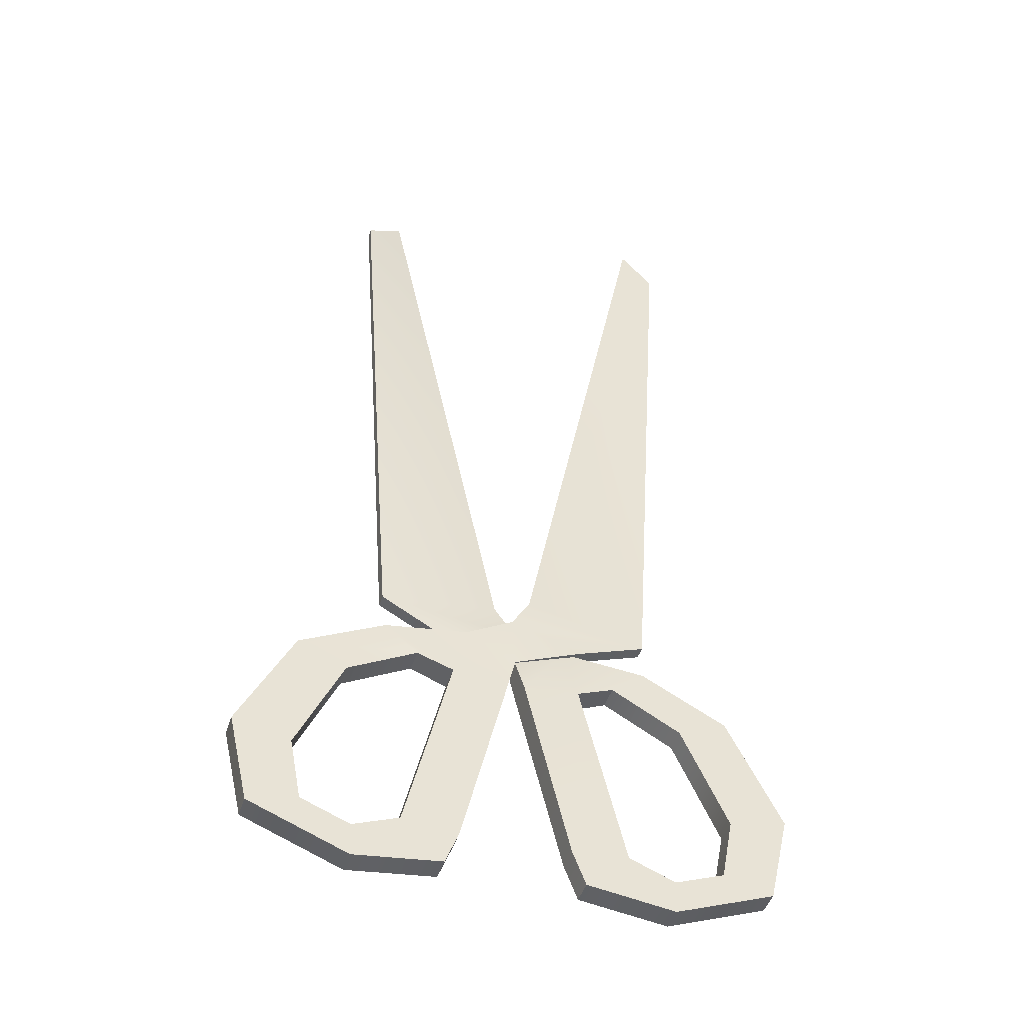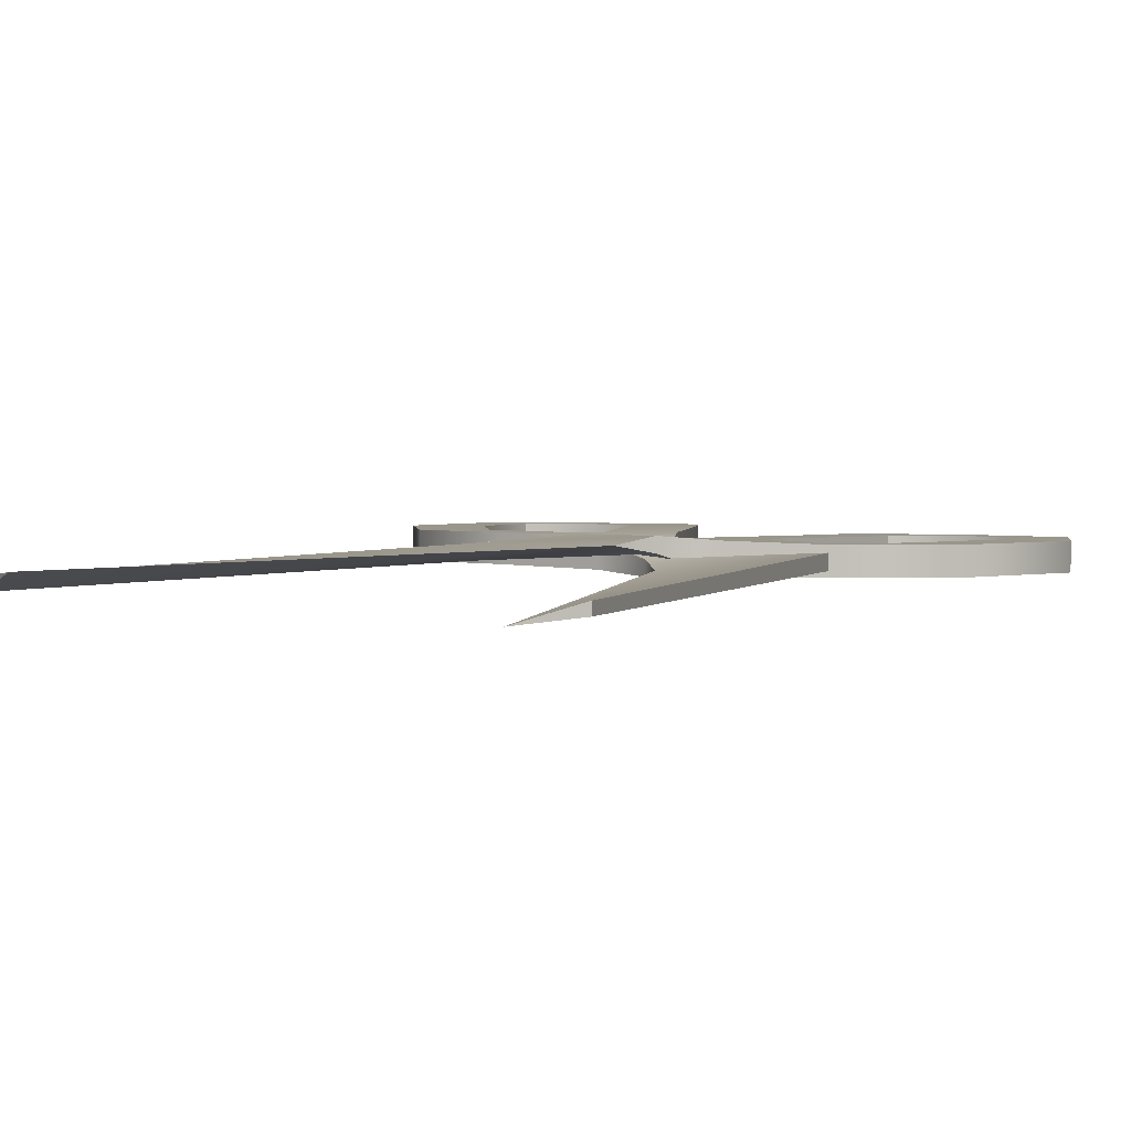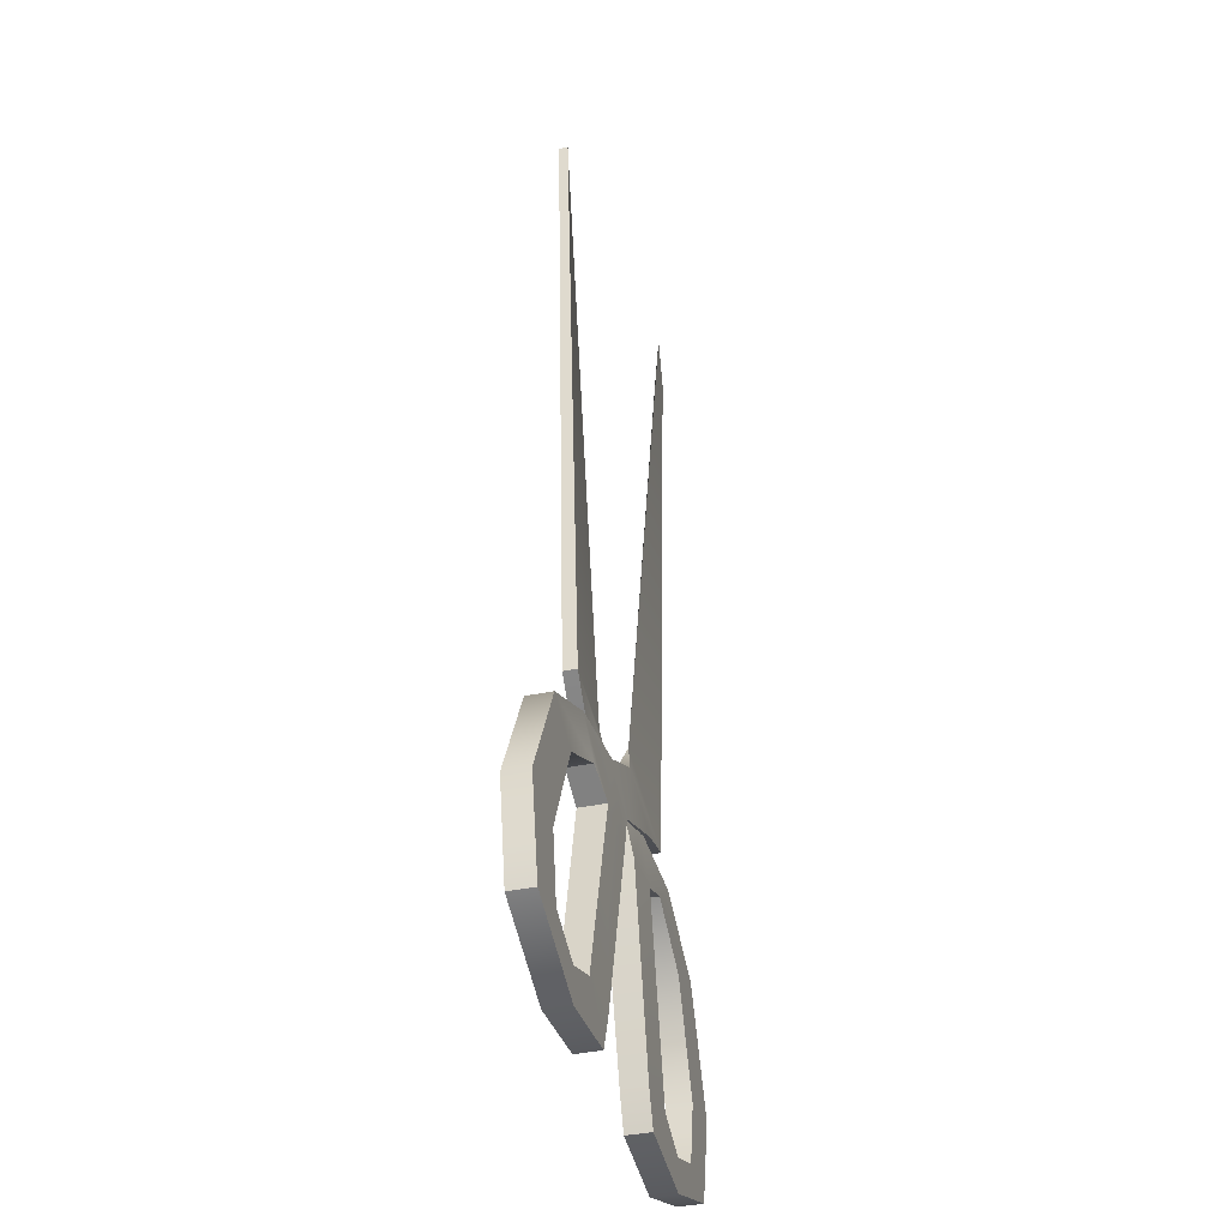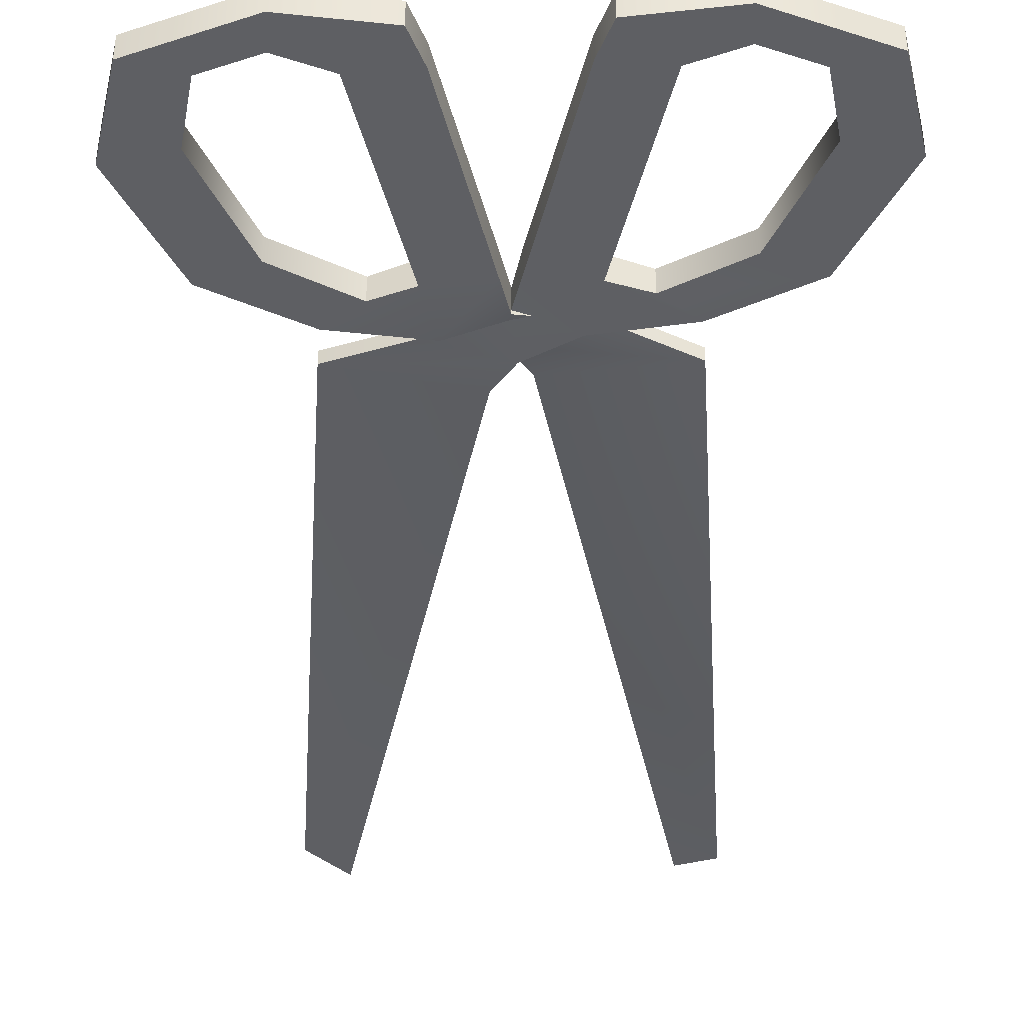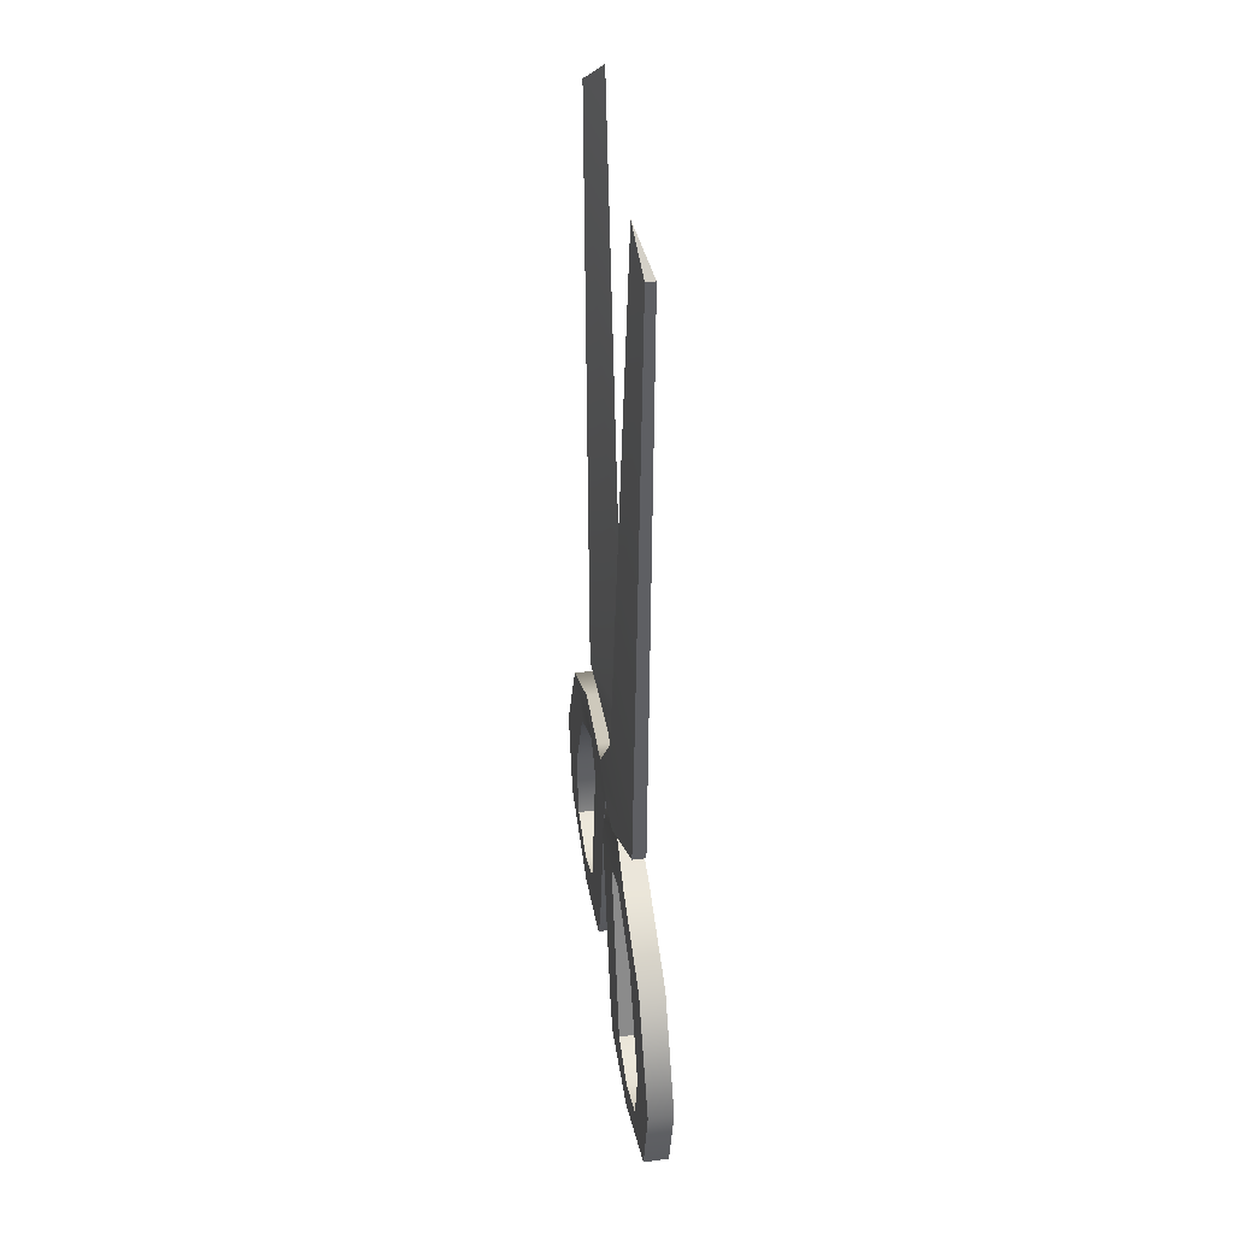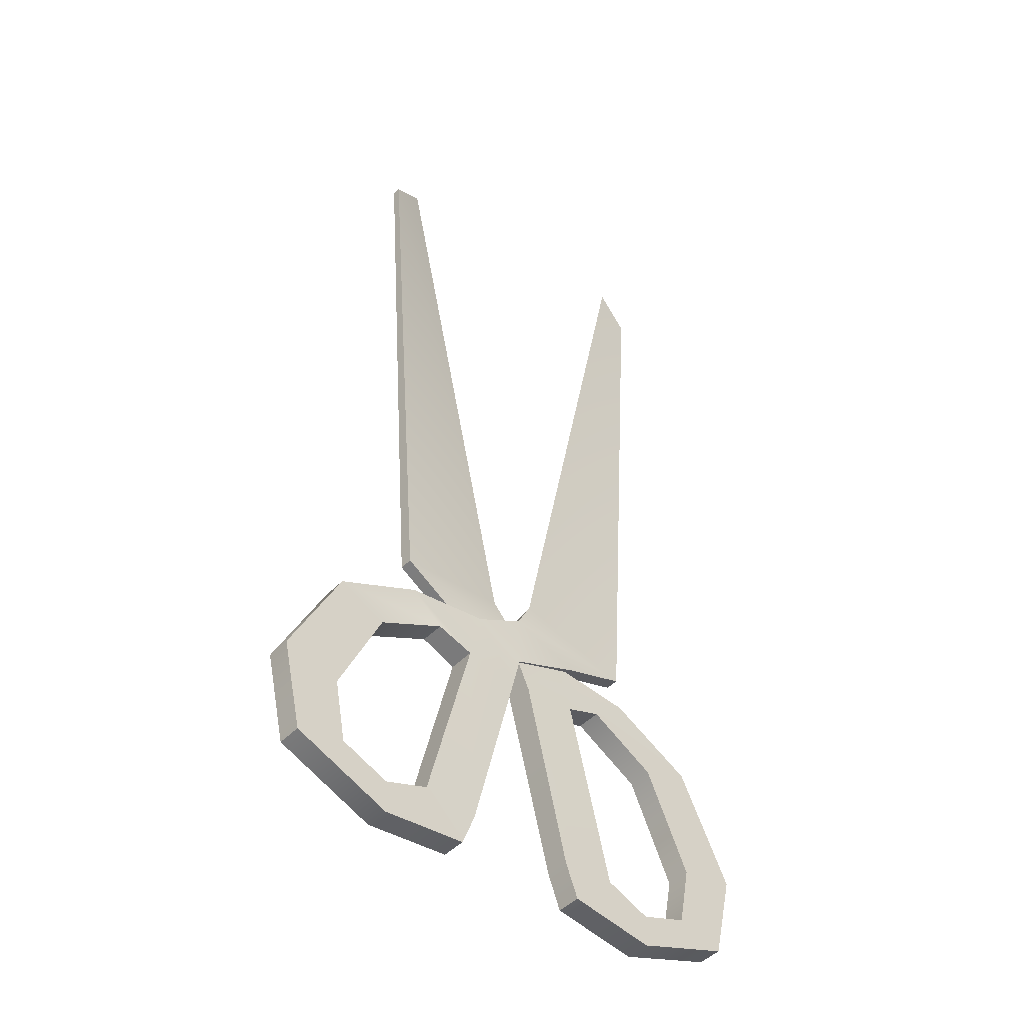
<metadata>
{"format":"obj","ext":"obj","renderer":"f3d","projection":"perspective","resolution":1024,"background":"white","views":[{"elev":-46.2,"azim":-17.5,"up":"+Y"},{"elev":2.3,"azim":-159.3,"up":"+Z"},{"elev":-39.9,"azim":-75.7,"up":"+Y"},{"elev":-40.9,"azim":0.1,"up":"+Z"},{"elev":40.1,"azim":80.9,"up":"+Y"},{"elev":-46.9,"azim":-41.2,"up":"+Y"}]}
</metadata>
<code>
v  -2.719 12.67 -0.2445
v  -3.439 12.07 -0.1591
v  -2.631 0.6209 -0.1591
v  -0.3406 1.168 -0.1678
v  -1.294 0.02 -0.2879
v  0.0419 0.4725 -0.2879
v  0.9155 0.032 -0.2142
v  -0.0416 -0.4622 -0.2142
v  2.007 -4.535 -0.1676
v  1.934 -4.231 -0.1676
v  0.9542 -4.629 -0.1676
v  1.204 -5.276 -0.1676
v  2.836 -5.487 -0.1676
v  2.861 -4.87 -0.1676
v  4.697 -4.763 -0.1676
v  3.781 -4.512 -0.1676
v  5.091 -3.08 -0.1676
v  4.008 -3.339 -0.1676
v  1.157 -0.9777 -0.2142
v  0.1111 -1.101 -0.2142
v  4.077 -1.011 -0.1676
v  3.144 -1.422 -0.1676
v  2.474 -0.1813 -0.1676
v  1.843 -0.7035 -0.1676
v  -2.631 0.6209 0.0887
v  -3.439 12.07 0.0044
v  0.0419 0.4725 -0.0401
v  -1.294 0.02 -0.0401
v  0.9155 0.032 0.1915
v  -0.0416 -0.4622 0.1915
v  0.9542 -4.629 0.2879
v  1.934 -4.231 0.2879
v  2.007 -4.535 0.2879
v  1.204 -5.276 0.2879
v  2.861 -4.87 0.2879
v  2.836 -5.487 0.2879
v  3.781 -4.512 0.2879
v  4.697 -4.763 0.2879
v  4.008 -3.339 0.2879
v  5.091 -3.08 0.2879
v  1.157 -0.9777 0.2879
v  0.1111 -1.101 0.2879
v  3.144 -1.422 0.2879
v  4.077 -1.011 0.2879
v  1.843 -0.7035 0.2879
v  2.474 -0.1813 0.2879
g Object05
f 2 1 4
f 4 3 2
f 6 5 3
f 3 4 6
f 6 7 8
f 8 5 6
f 10 9 12
f 12 11 10
f 14 13 12
f 12 9 14
f 16 15 13
f 13 14 16
f 18 17 15
f 15 16 18
f 7 19 20
f 20 8 7
f 22 21 17
f 17 18 22
f 24 23 21
f 21 22 24
f 19 10 11
f 11 20 19
f 23 24 19
f 19 7 23
f 26 25 4
f 4 1 26
f 27 4 25
f 25 28 27
f 27 28 30
f 30 29 27
f 32 31 34
f 34 33 32
f 35 33 34
f 34 36 35
f 37 35 36
f 36 38 37
f 39 37 38
f 38 40 39
f 29 30 42
f 42 41 29
f 43 39 40
f 40 44 43
f 45 43 44
f 44 46 45
f 41 42 31
f 31 32 41
f 46 29 41
f 41 45 46
f 26 1 2
f 25 26 2
f 2 3 25
f 28 25 3
f 3 5 28
f 27 6 4
f 30 28 5
f 5 8 30
f 27 29 7
f 7 6 27
f 34 31 11
f 11 12 34
f 32 33 9
f 9 10 32
f 36 34 12
f 12 13 36
f 33 35 14
f 14 9 33
f 38 36 13
f 13 15 38
f 35 37 16
f 16 14 35
f 40 38 15
f 15 17 40
f 37 39 18
f 18 16 37
f 42 30 8
f 8 20 42
f 44 40 17
f 17 21 44
f 39 43 22
f 22 18 39
f 46 44 21
f 21 23 46
f 43 45 24
f 24 22 43
f 31 42 20
f 20 11 31
f 41 32 10
f 10 19 41
f 45 41 19
f 19 24 45
f 29 46 23
f 23 7 29
v  2.647 13.14 0.2445
v  3.324 12.55 0.1591
v  2.546 0.6388 0.1591
v  0.2556 1.186 0.1678
v  1.209 0.038 0.2879
v  -0.1269 0.4904 0.2879
v  -1 0.0499 0.2142
v  -0.0434 -0.4443 0.2142
v  -2.092 -4.516 0.1676
v  -2.019 -4.213 0.1676
v  -1.039 -4.611 0.1676
v  -1.289 -5.258 0.1676
v  -2.921 -5.47 0.1676
v  -2.946 -4.852 0.1676
v  -4.782 -4.745 0.1676
v  -3.866 -4.494 0.1676
v  -5.176 -3.062 0.1676
v  -4.093 -3.321 0.1676
v  -1.242 -0.9598 0.2142
v  -0.1961 -1.083 0.2142
v  -4.162 -0.993 0.1676
v  -3.229 -1.405 0.1676
v  -2.558 -0.1633 0.1676
v  -1.928 -0.6856 0.1676
v  2.546 0.6388 -0.0887
v  3.324 12.55 -0.0044
v  -0.1269 0.4904 0.0401
v  1.209 0.038 0.0401
v  -1 0.0499 -0.2879
v  -0.0434 -0.4443 -0.2879
v  -1.039 -4.611 -0.2879
v  -2.019 -4.213 -0.2879
v  -2.092 -4.516 -0.2879
v  -1.289 -5.258 -0.2879
v  -2.946 -4.852 -0.2879
v  -2.921 -5.47 -0.2879
v  -3.866 -4.494 -0.2879
v  -4.782 -4.745 -0.2879
v  -4.093 -3.321 -0.2879
v  -5.176 -3.062 -0.2879
v  -1.242 -0.9598 -0.2879
v  -0.1961 -1.083 -0.2879
v  -3.229 -1.405 -0.2879
v  -4.162 -0.993 -0.2879
v  -1.928 -0.6856 -0.2879
v  -2.558 -0.1633 -0.2879
g Object06
f 48 47 50
f 50 49 48
f 52 51 49
f 49 50 52
f 52 53 54
f 54 51 52
f 56 55 58
f 58 57 56
f 60 59 58
f 58 55 60
f 62 61 59
f 59 60 62
f 64 63 61
f 61 62 64
f 53 65 66
f 66 54 53
f 68 67 63
f 63 64 68
f 70 69 67
f 67 68 70
f 65 56 57
f 57 66 65
f 69 70 65
f 65 53 69
f 72 71 50
f 50 47 72
f 73 50 71
f 71 74 73
f 73 74 76
f 76 75 73
f 78 77 80
f 80 79 78
f 81 79 80
f 80 82 81
f 83 81 82
f 82 84 83
f 85 83 84
f 84 86 85
f 75 76 88
f 88 87 75
f 89 85 86
f 86 90 89
f 91 89 90
f 90 92 91
f 87 88 77
f 77 78 87
f 92 75 87
f 87 91 92
f 72 47 48
f 71 72 48
f 48 49 71
f 74 71 49
f 49 51 74
f 73 52 50
f 76 74 51
f 51 54 76
f 73 75 53
f 53 52 73
f 80 77 57
f 57 58 80
f 78 79 55
f 55 56 78
f 82 80 58
f 58 59 82
f 79 81 60
f 60 55 79
f 84 82 59
f 59 61 84
f 81 83 62
f 62 60 81
f 86 84 61
f 61 63 86
f 83 85 64
f 64 62 83
f 88 76 54
f 54 66 88
f 90 86 63
f 63 67 90
f 85 89 68
f 68 64 85
f 92 90 67
f 67 69 92
f 89 91 70
f 70 68 89
f 77 88 66
f 66 57 77
f 87 78 56
f 56 65 87
f 91 87 65
f 65 70 91
f 75 92 69
f 69 53 75

</code>
